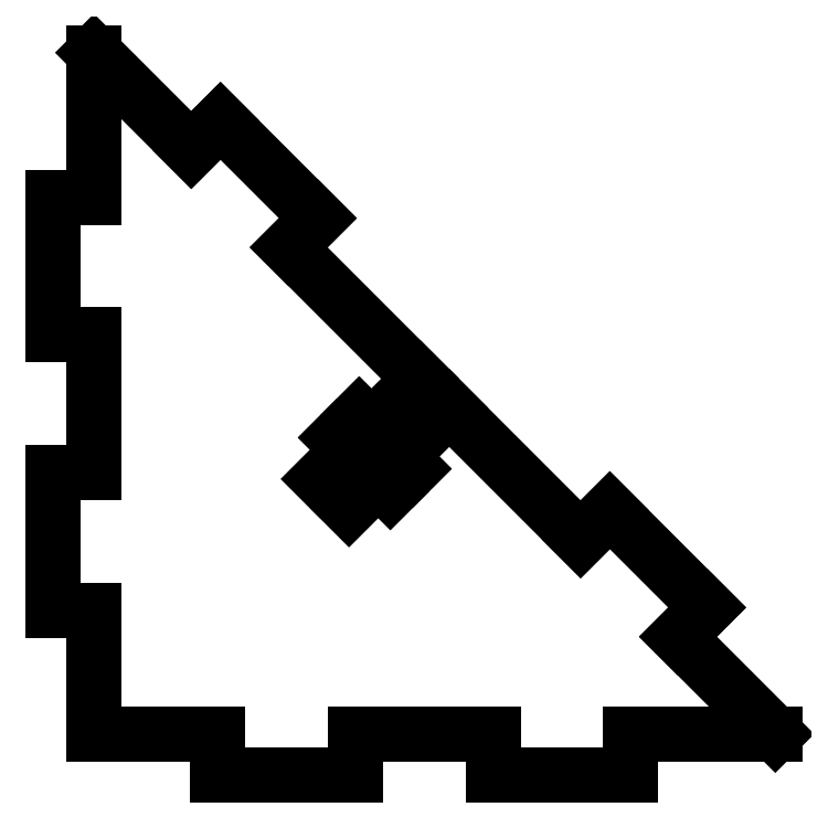
<metadata>
{"format":"dxf","ext":"dxf","renderer":"ezdxf+matplotlib","layout":"modelspace","background":"white","min_lineweight":24,"dpi":150}
</metadata>
<code>
0
SECTION
2
ENTITIES
0
INSERT
2
PAD013
8
0
10
0
20
0
30
0
0
ENDSEC
0
EOF

</code>
